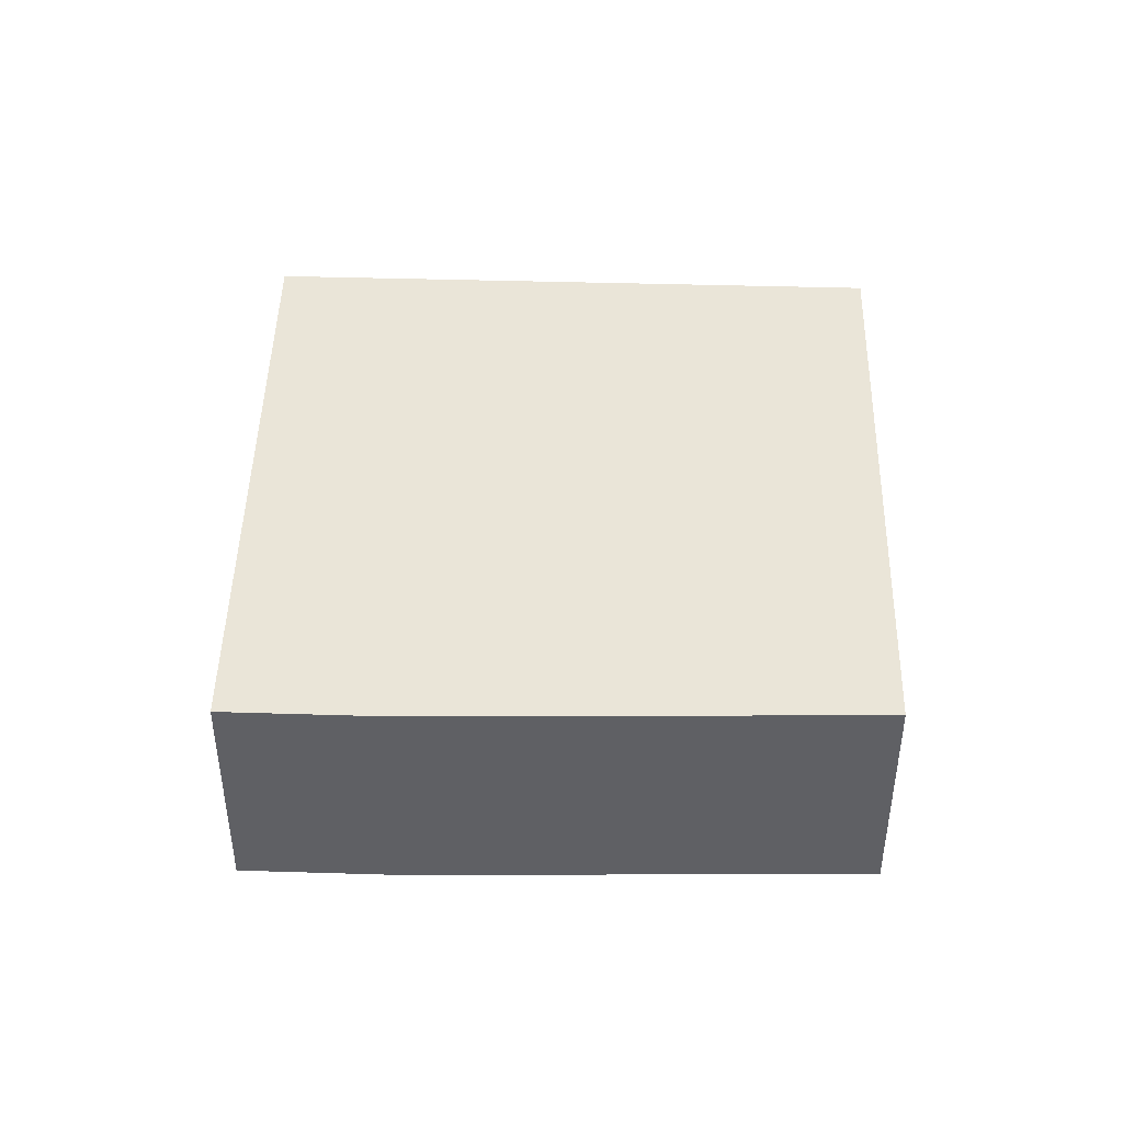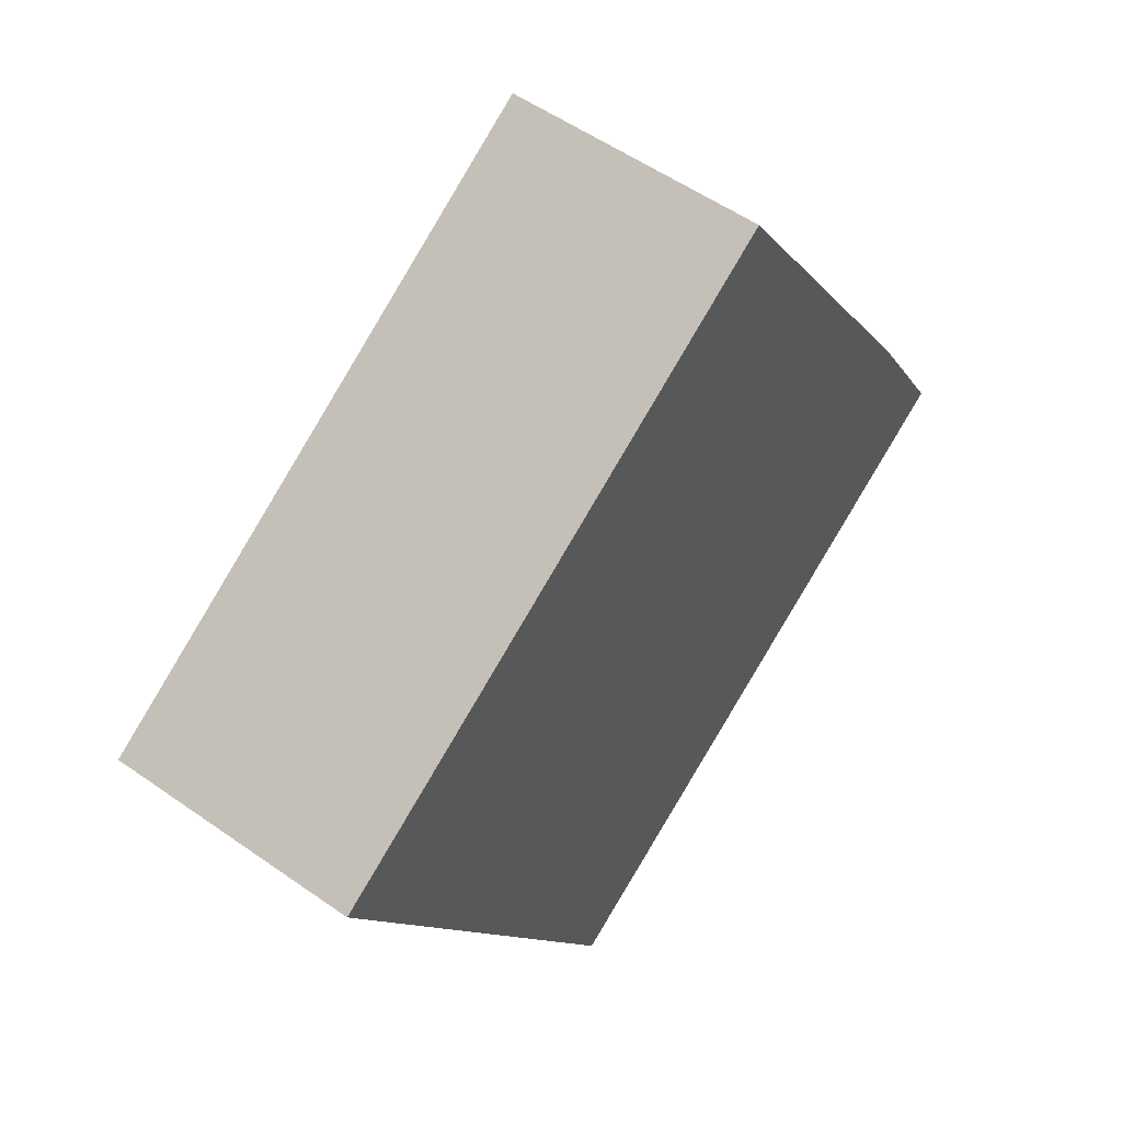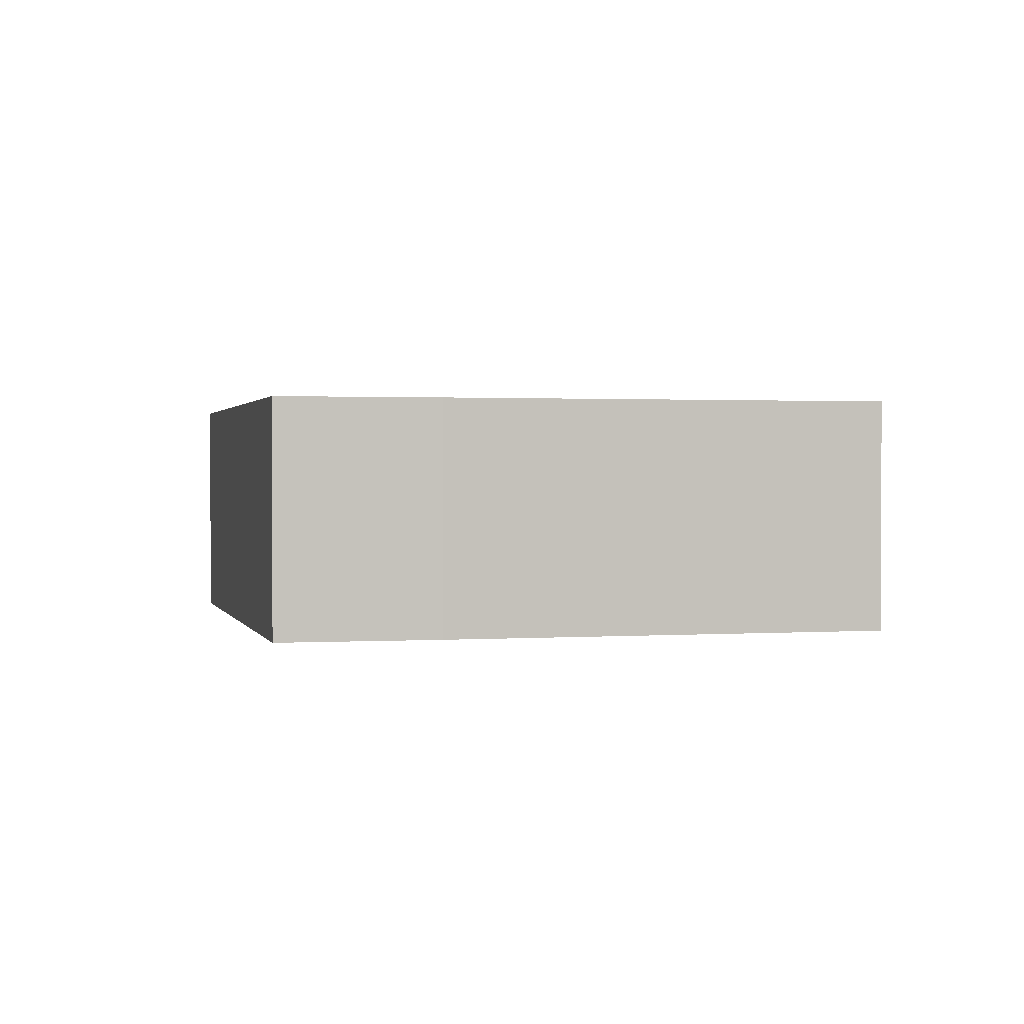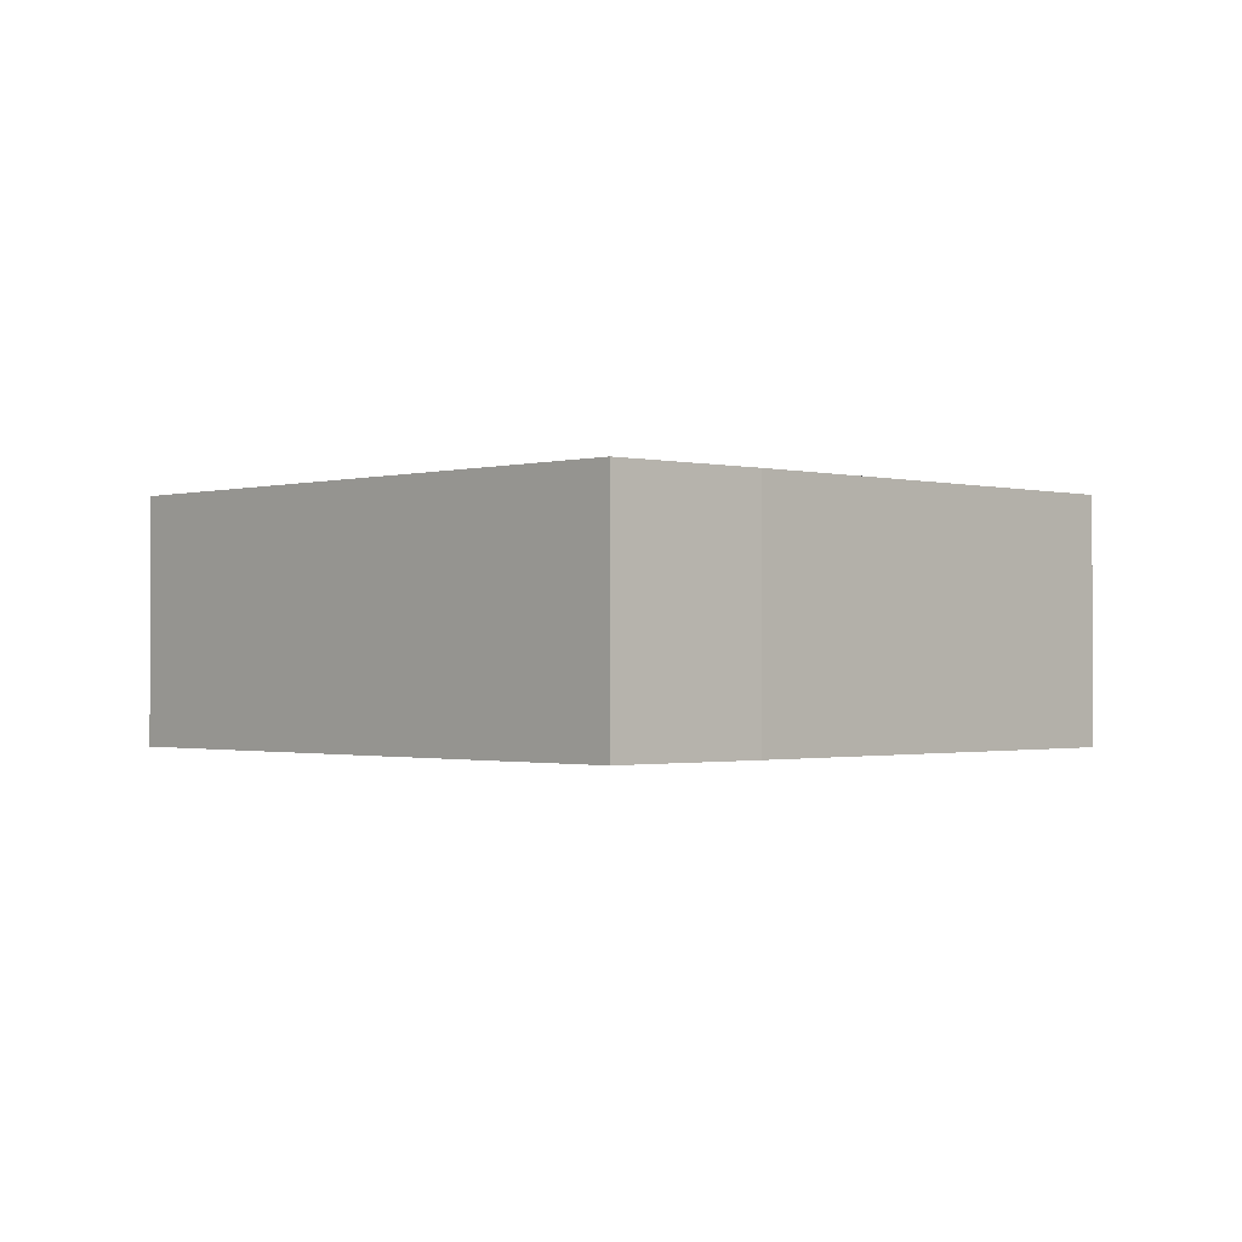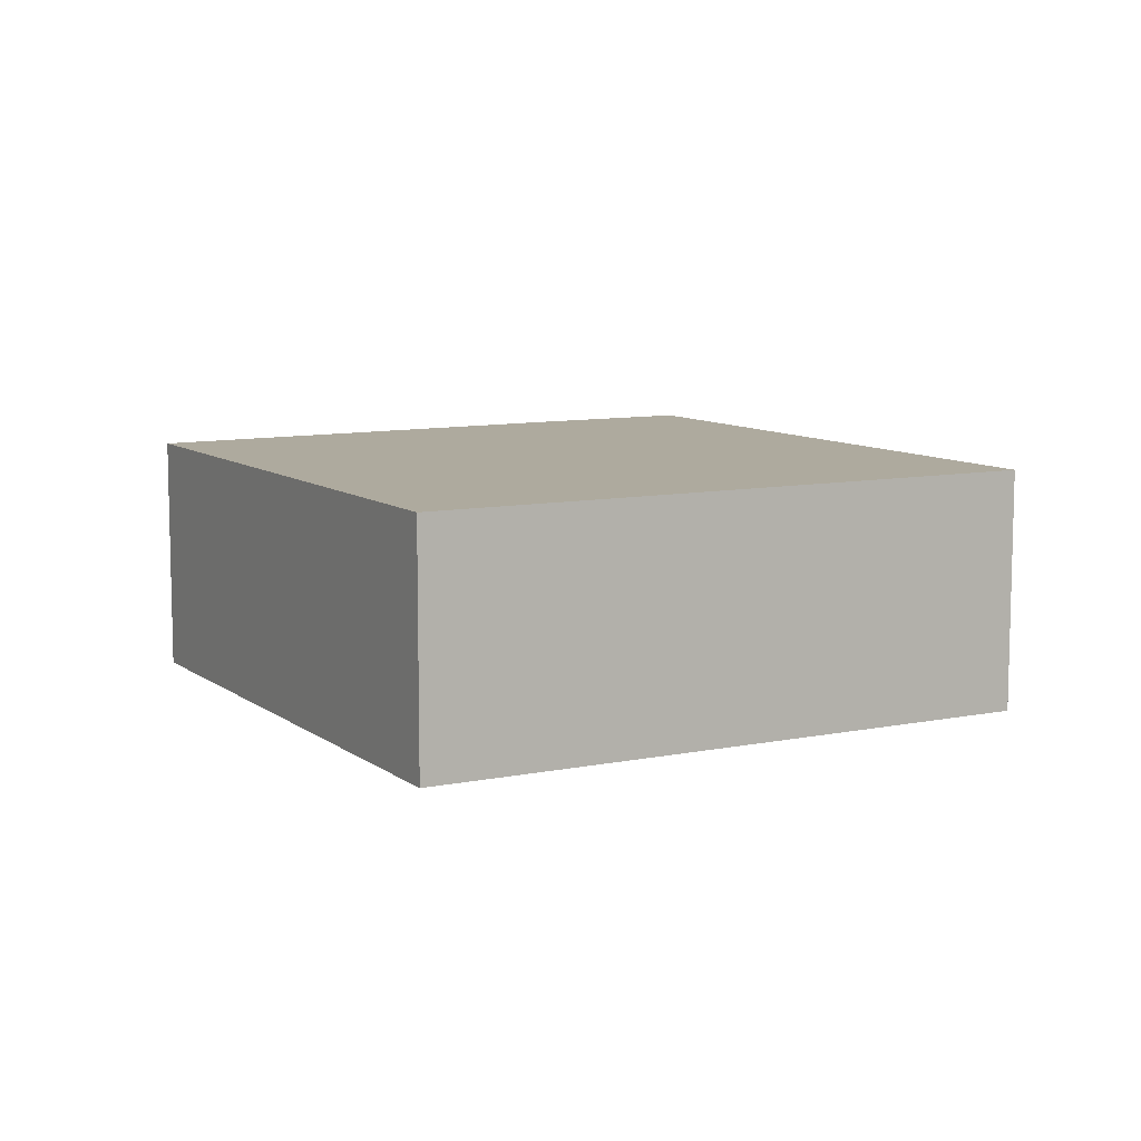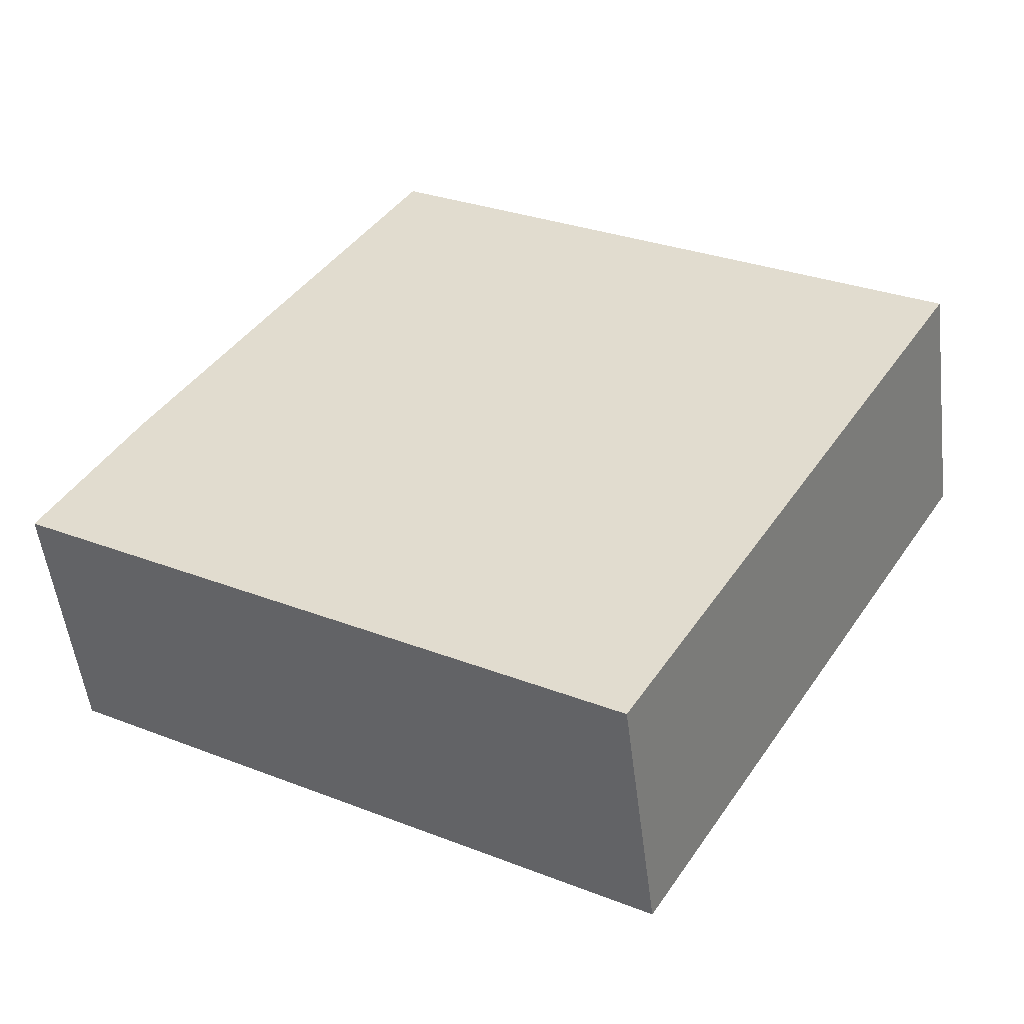
<metadata>
{"format":"obj","ext":"obj","renderer":"f3d","projection":"perspective","resolution":1024,"background":"white","views":[{"elev":45.3,"azim":-57.2,"up":"+Y"},{"elev":54.2,"azim":126.8,"up":"+Z"},{"elev":1.1,"azim":-71.9,"up":"+Y"},{"elev":-1.0,"azim":-102.0,"up":"+Y"},{"elev":9.2,"azim":92.4,"up":"+Y"},{"elev":-52.0,"azim":7.0,"up":"+Z"}]}
</metadata>
<code>
v  0.822 2.286 1.381
v  1.07 2.286 -0.656
v  0 2.286 1.4e-16
v  5.217 2.286 -3.201
v  8.352 2.286 2.035
v  3.267 2.286 5.142
v  8.352 -1.246e-16 2.035
v  5.217 1.96e-16 -3.201
v  1.07 4.017e-17 -0.656
v  0 0 0
v  0.822 -8.456e-17 1.381
v  3.267 -3.149e-16 5.142
g defaultobject
f 1 2 3
f 2 1 4
f 4 1 5
f 5 1 6
f 7 4 5
f 4 7 8
f 8 2 4
f 2 8 9
f 2 9 3
f 3 9 10
f 10 1 3
f 1 10 11
f 11 6 1
f 6 11 12
f 12 5 6
f 5 12 7
f 9 11 10
f 11 9 8
f 11 8 12
f 12 8 7

</code>
